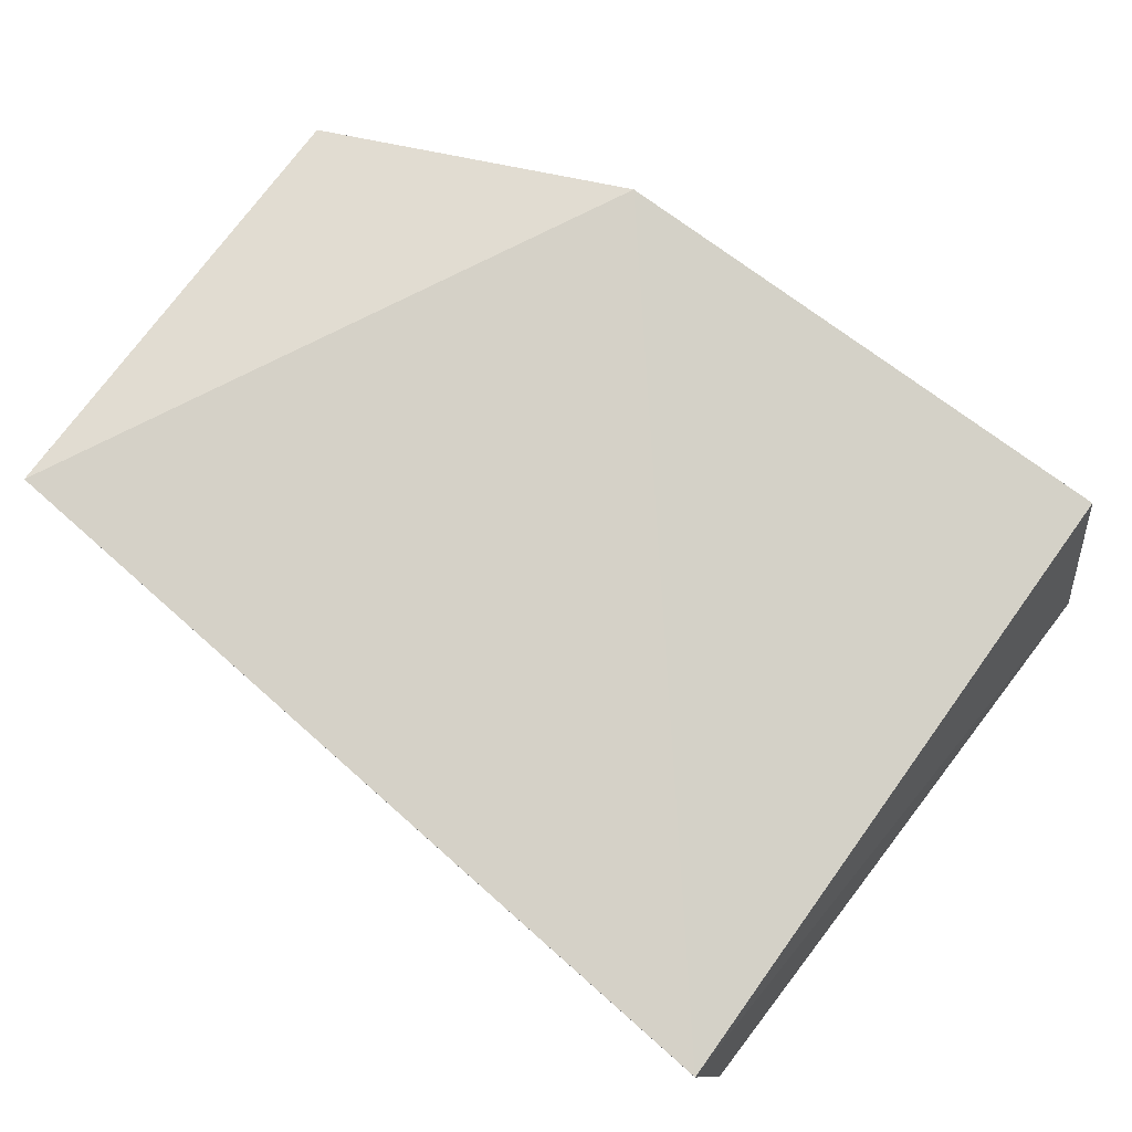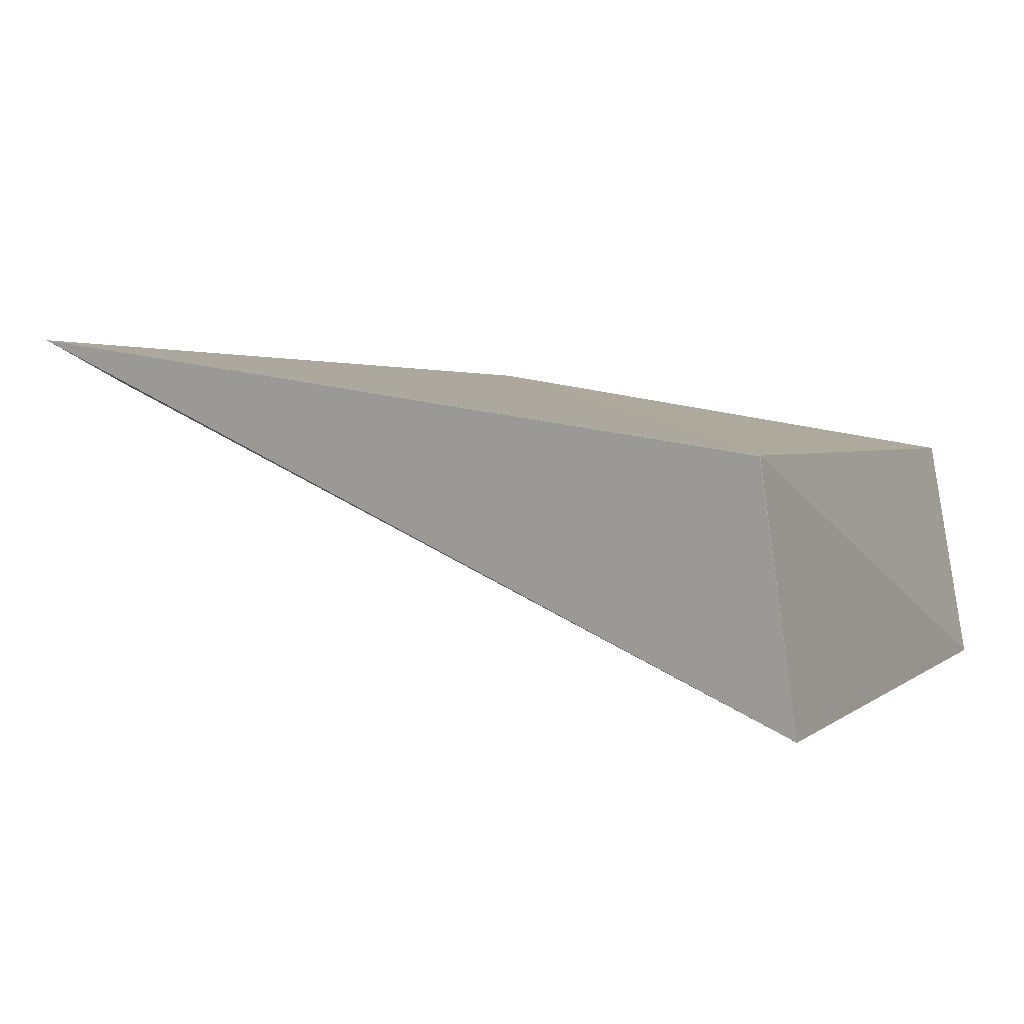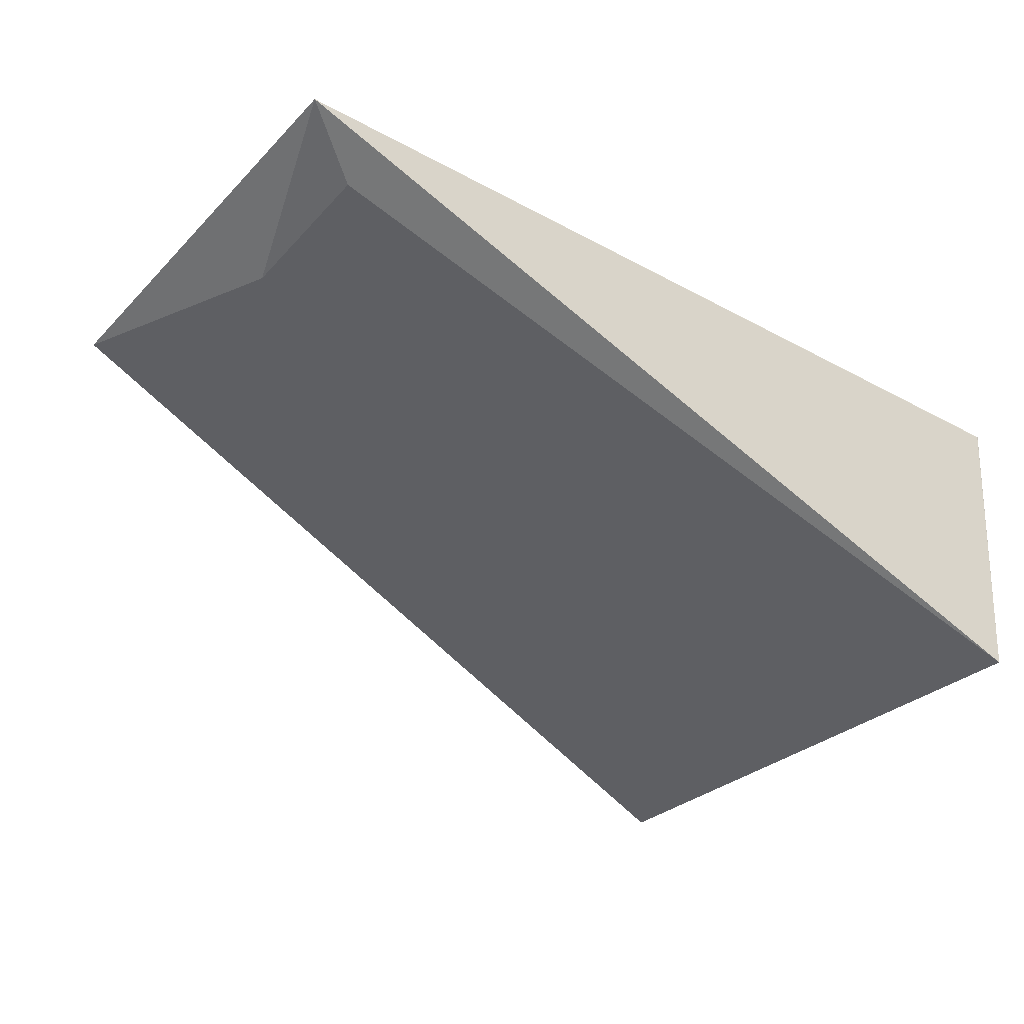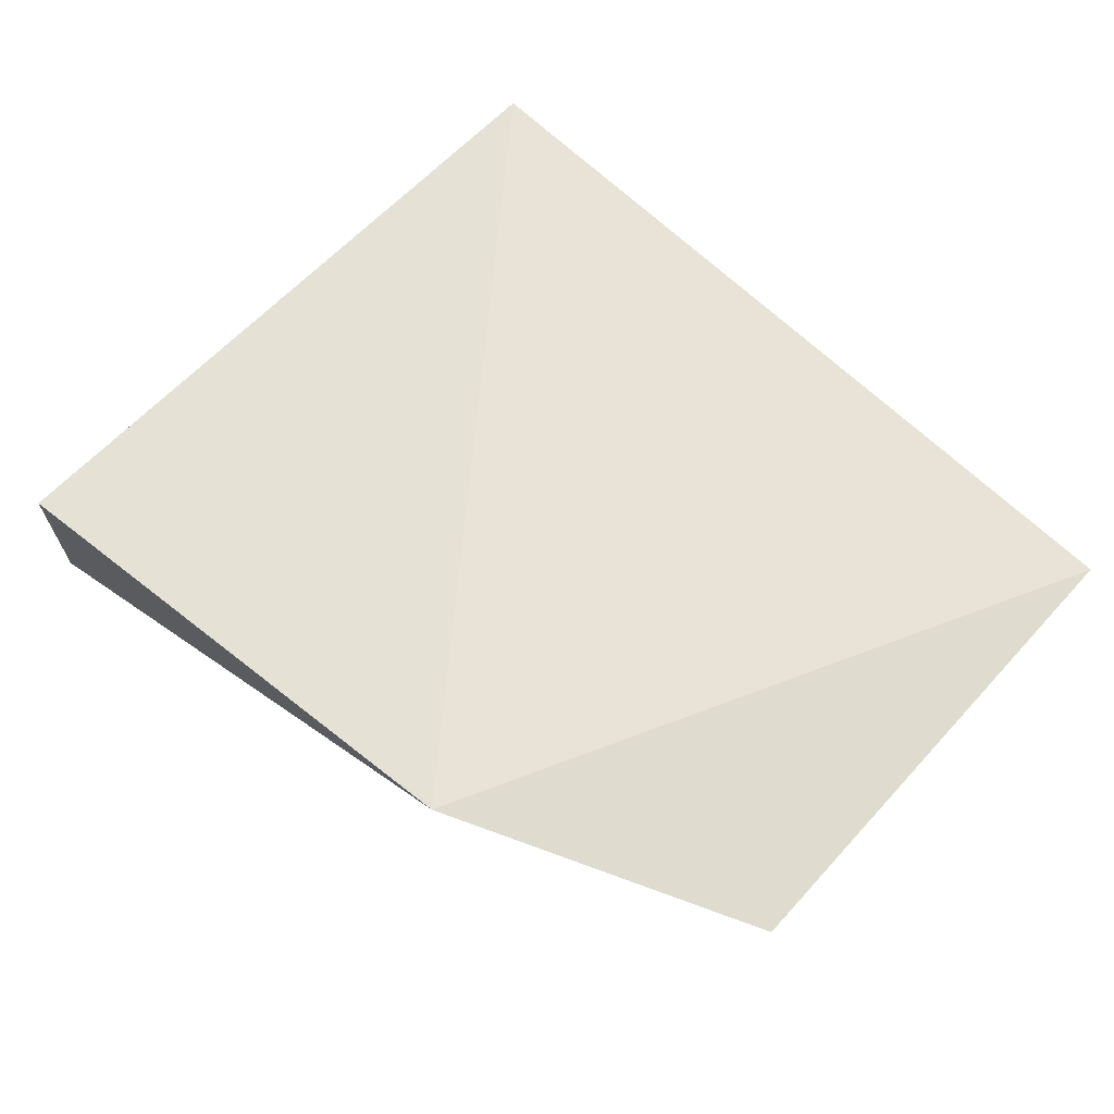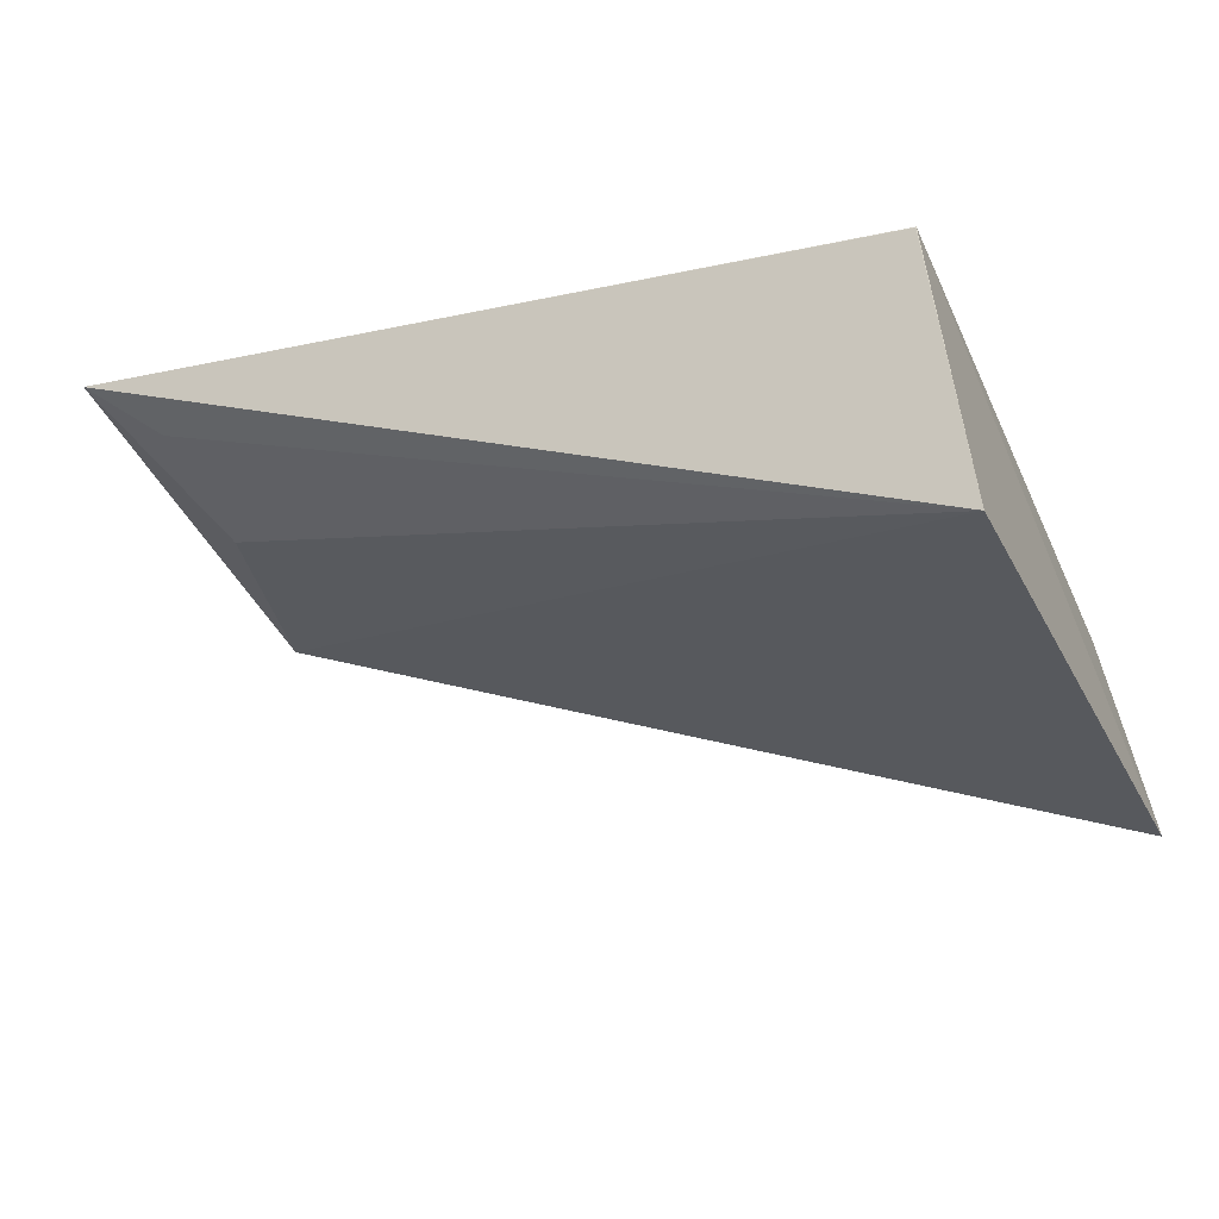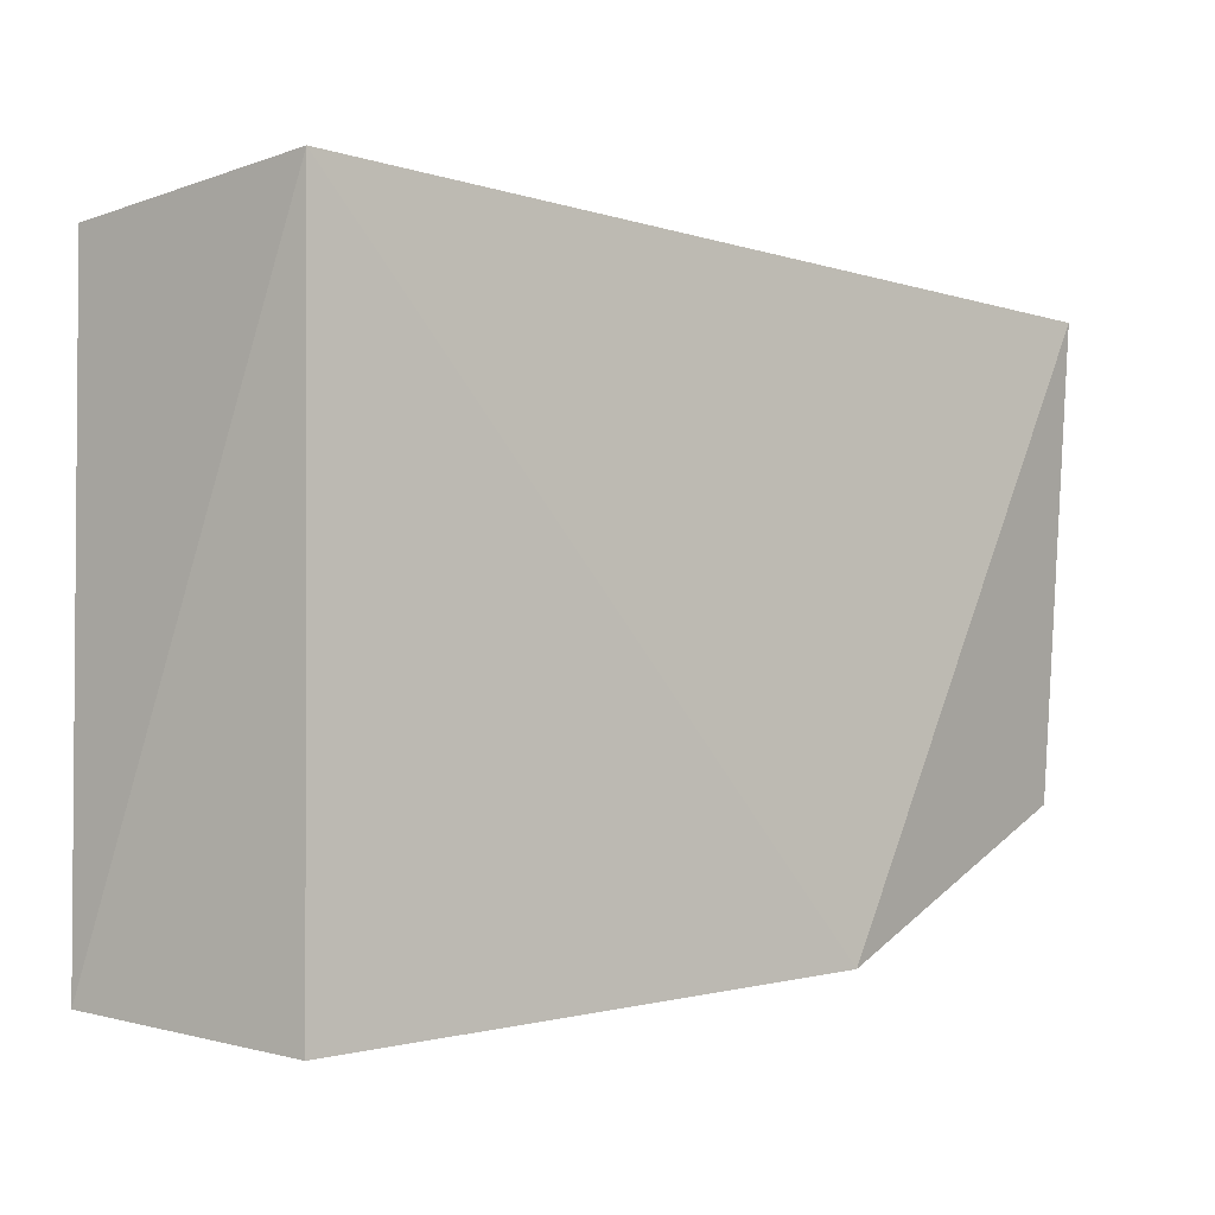
<metadata>
{"format":"obj","ext":"obj","renderer":"f3d","projection":"perspective","resolution":1024,"background":"white","views":[{"elev":74.8,"azim":35.9,"up":"+Y"},{"elev":2.4,"azim":24.2,"up":"+Y"},{"elev":-29.9,"azim":-35.8,"up":"+Y"},{"elev":64.7,"azim":-136.2,"up":"+Y"},{"elev":-32.0,"azim":21.3,"up":"+Y"},{"elev":-0.7,"azim":134.2,"up":"+Z"}]}
</metadata>
<code>
v 0.4483 0.134 0.01636
v 0.4494 0.1351 -0.01714
v 0.447 0.1477 0.01806
v 0.4033 0.154 0.01429
v 0.4027 0.1521 -0.009884
v 0.4469 0.1476 0.01806
v 0.4064 0.1504 0.003757
v 0.447 0.1477 -0.01817
v 0.4068 0.1516 0.012
v 0.4183 0.1525 -0.01673
f 1 2 3
f 5 2 1
f 6 1 3
f 6 3 4
f 6 4 1
f 7 5 1
f 7 4 5
f 8 3 2
f 9 7 1
f 9 1 4
f 9 4 7
f 10 8 2
f 10 2 5
f 10 5 4
f 10 4 3
f 10 3 8

</code>
